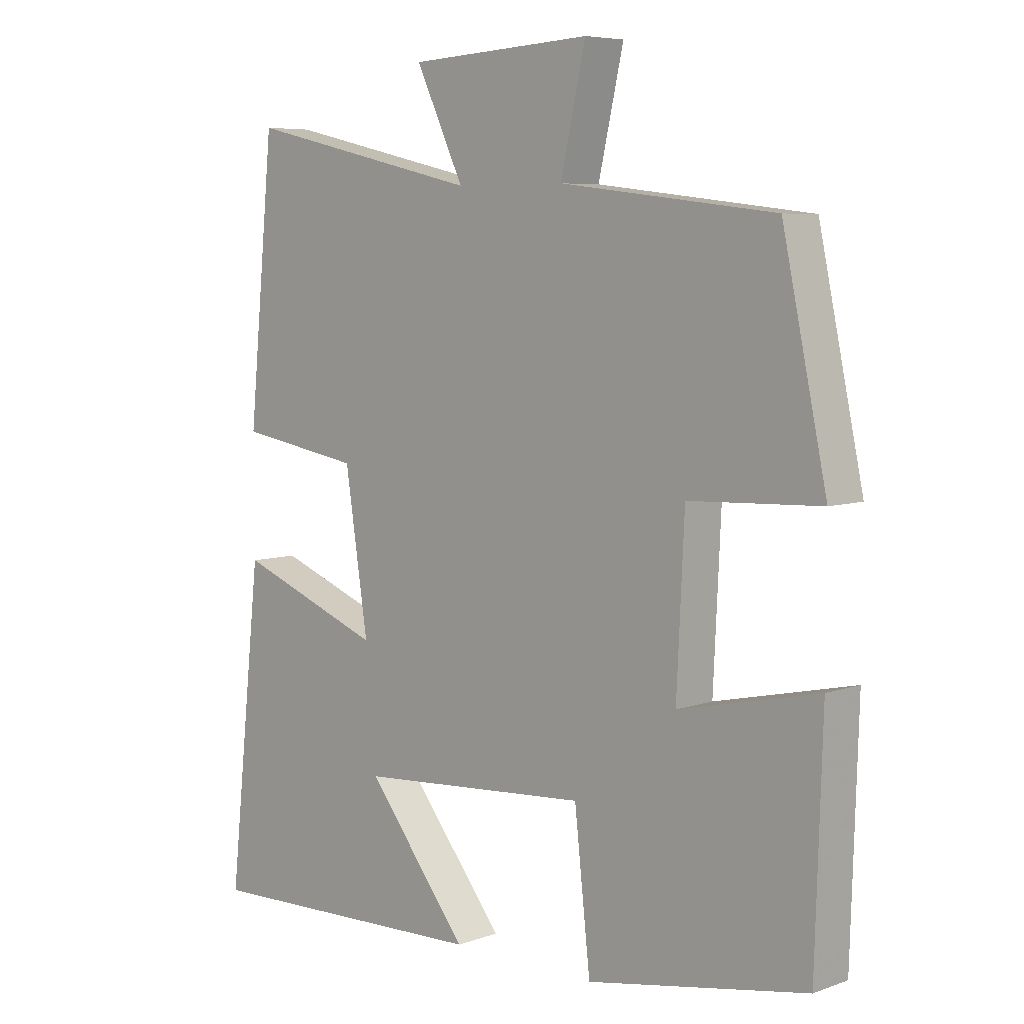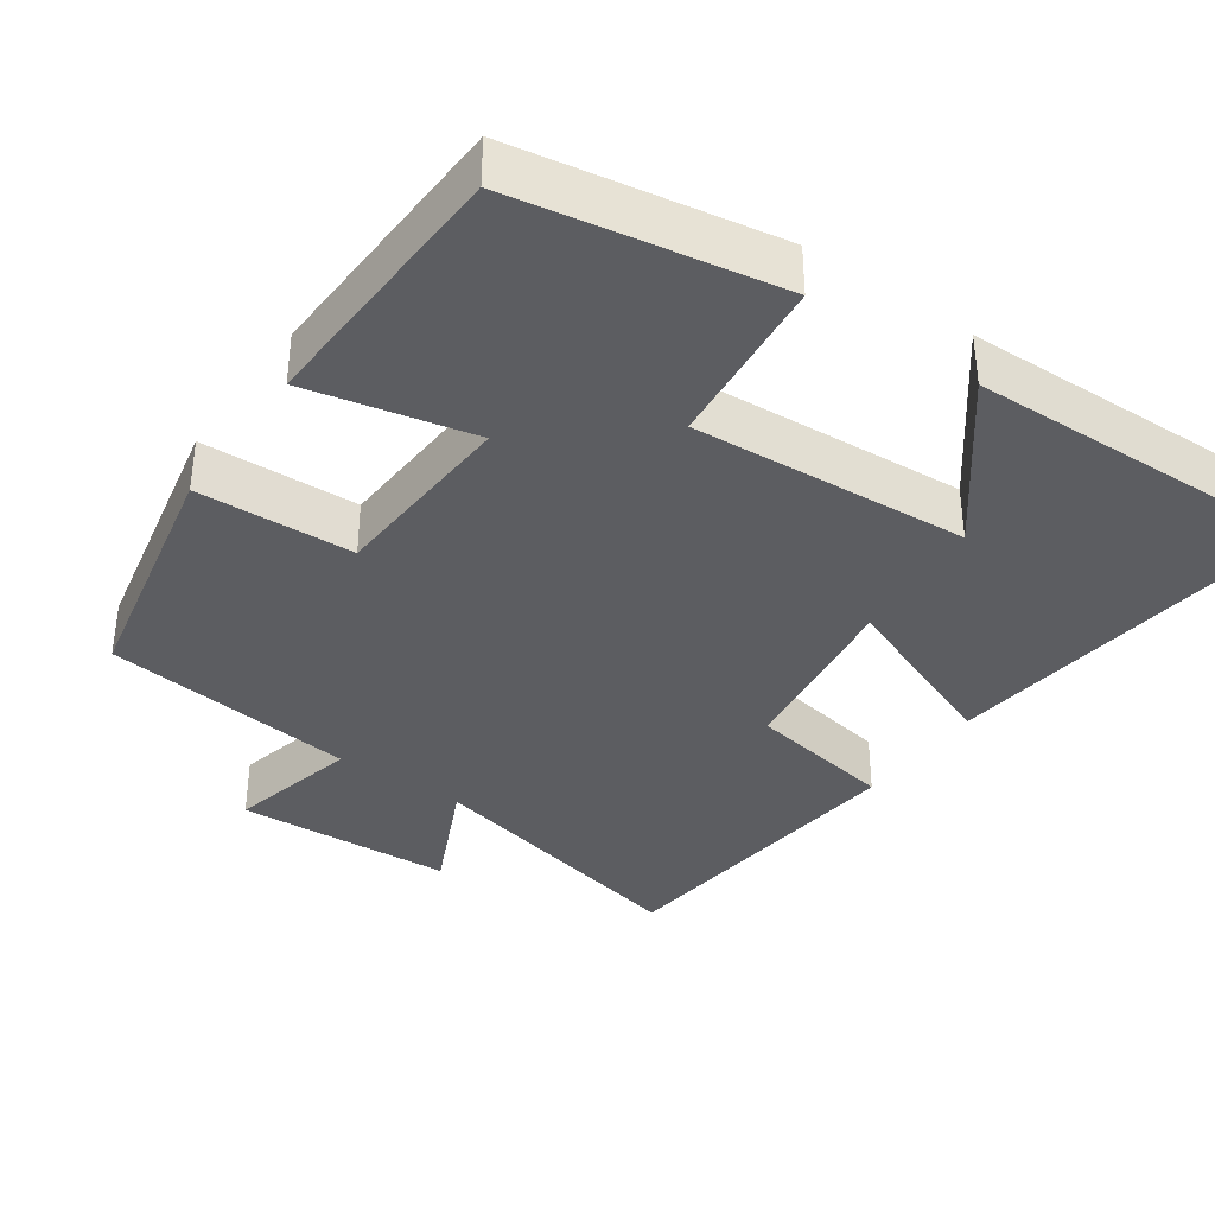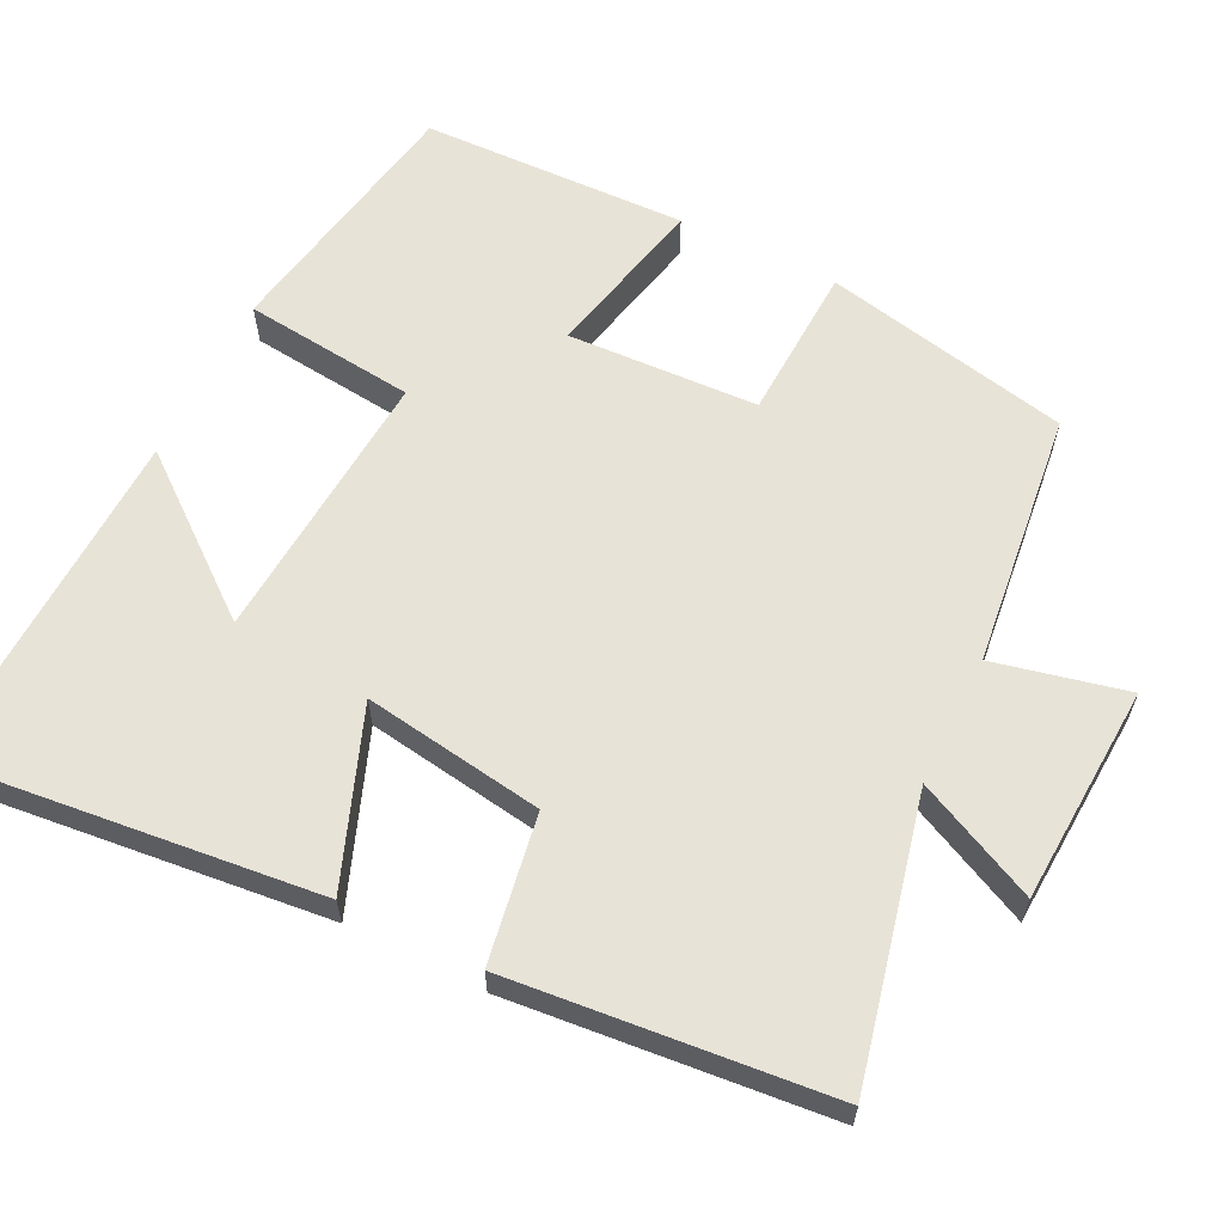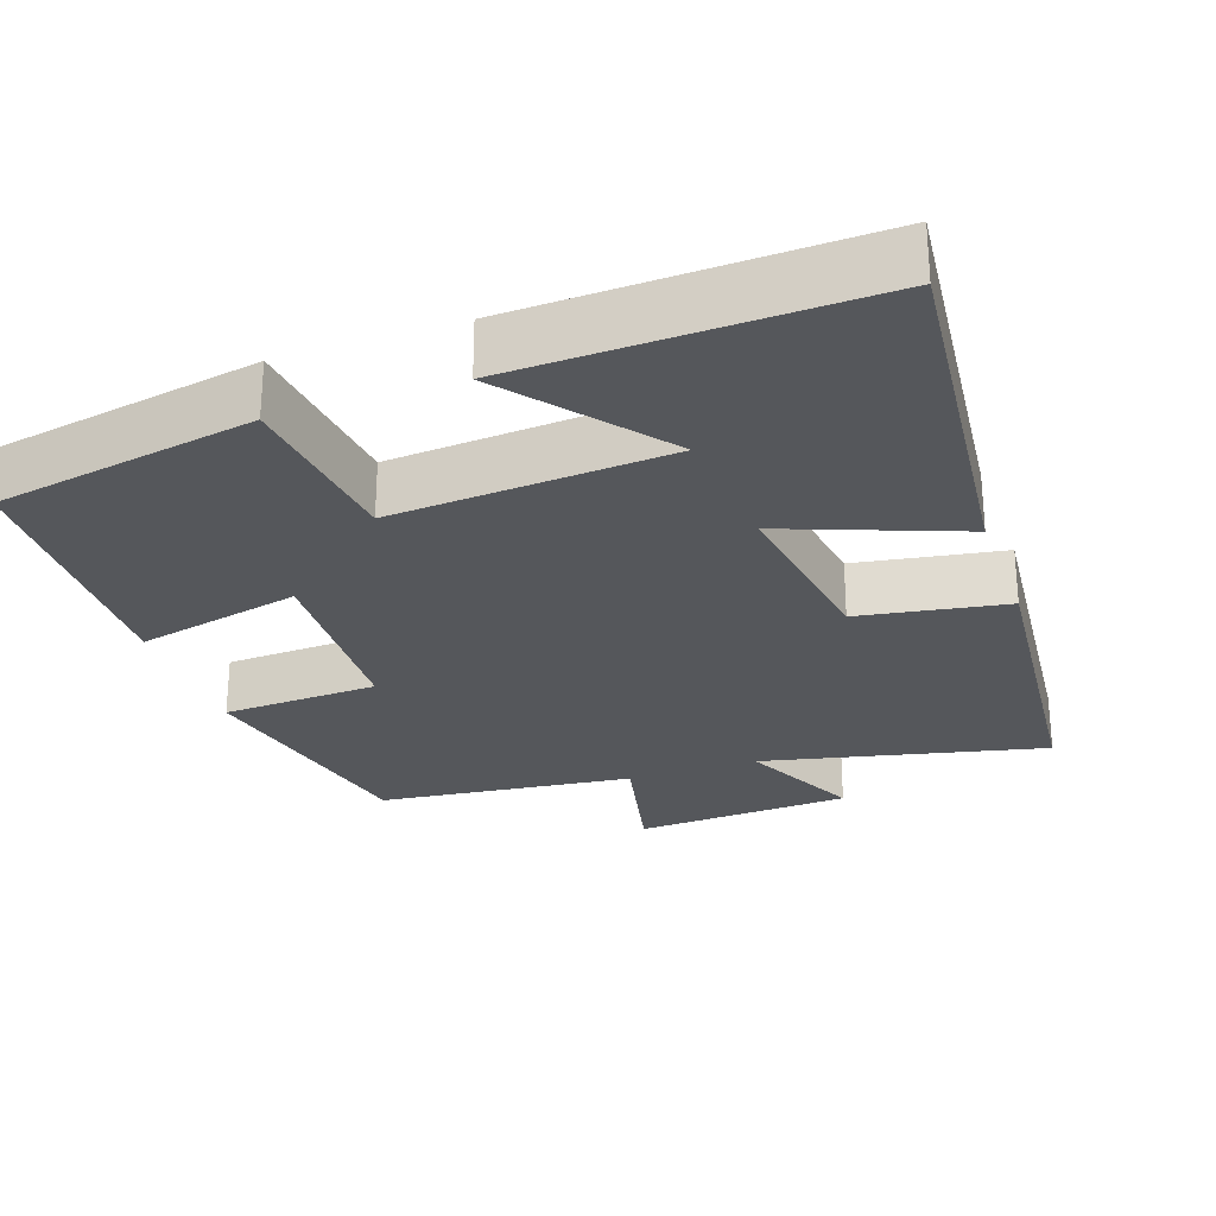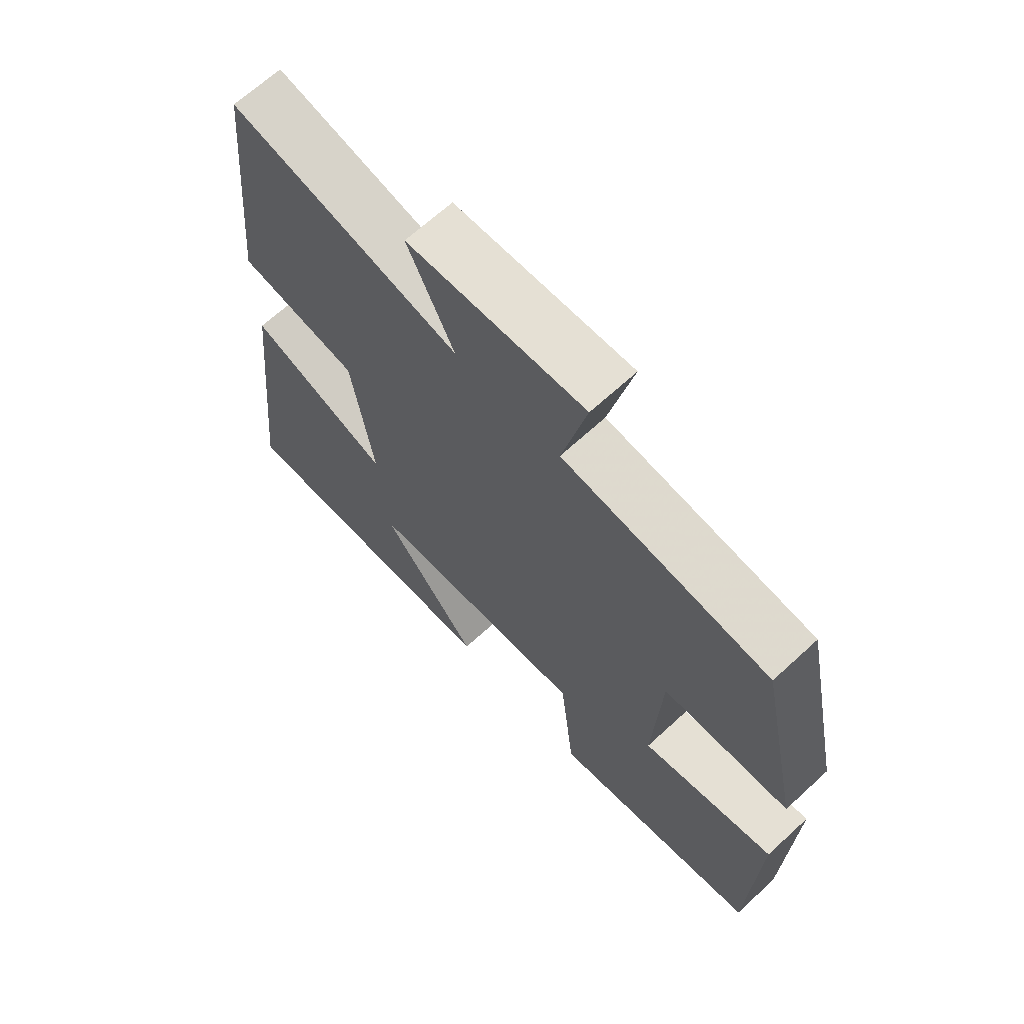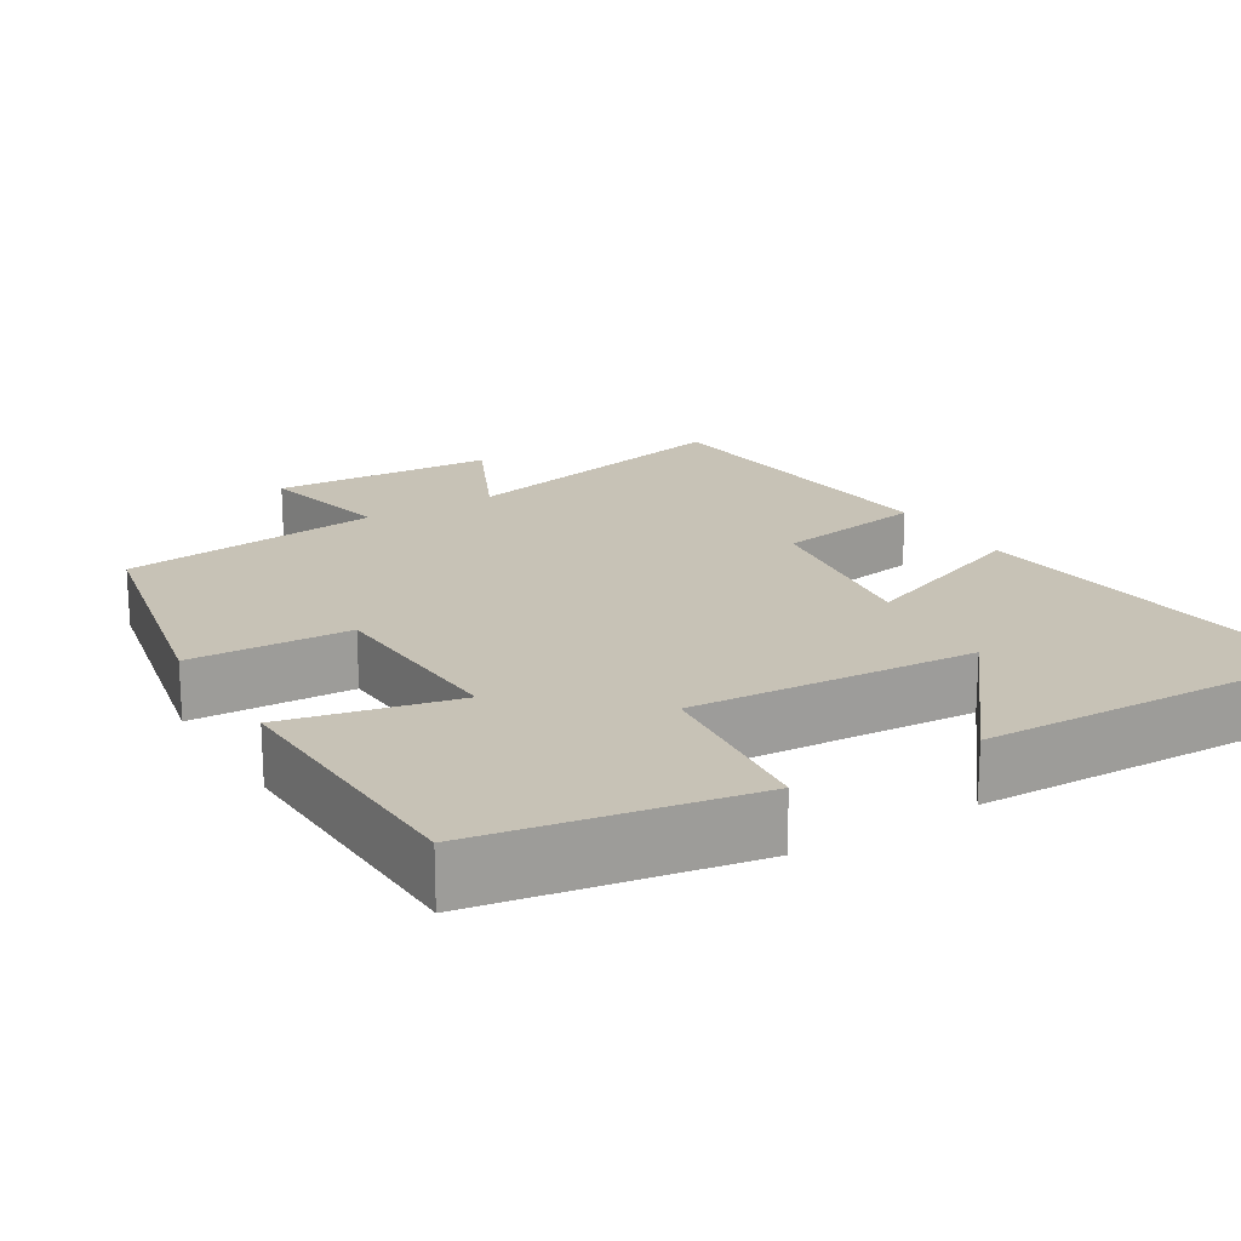
<metadata>
{"format":"obj","ext":"obj","renderer":"f3d","projection":"perspective","resolution":1024,"background":"white","views":[{"elev":6.4,"azim":43.7,"up":"+Z"},{"elev":-36.6,"azim":144.7,"up":"+Y"},{"elev":61.6,"azim":-63.6,"up":"+Y"},{"elev":-26.8,"azim":-160.6,"up":"+Y"},{"elev":67.1,"azim":47.3,"up":"+Z"},{"elev":19.2,"azim":148.5,"up":"+Y"}]}
</metadata>
<code>
v 0.43 0.07 0.46
v 0.5 0.07 0.131
v 0.292 0.07 0.122
v 0.28 0.07 -0.132
v 0.5 0.07 -0.083
v 0.489 0.07 -0.438
v 0.142 0.07 -0.5
v 0.117 0.07 -0.271
v -0.251 0.07 -0.297
v -0.09 0.07 -0.5
v -0.553 0.07 -0.514
v -0.5 0.07 -0.022
v -0.268 0.07 -0.111
v -0.304 0.07 0.129
v -0.5 0.07 0.162
v -0.459 0.07 0.586
v -0.084 0.07 0.5
v -0.16 0.07 0.66
v 0.13 0.07 0.676
v 0.09 0.07 0.5
v 0.43 0 0.46
v 0.5 0 0.131
v 0.292 0 0.122
v 0.28 0 -0.132
v 0.5 0 -0.083
v 0.489 0 -0.438
v 0.142 0 -0.5
v 0.117 0 -0.271
v -0.251 0 -0.297
v -0.09 0 -0.5
v -0.553 0 -0.514
v -0.5 0 -0.022
v -0.268 0 -0.111
v -0.304 0 0.129
v -0.5 0 0.162
v -0.459 0 0.586
v -0.084 0 0.5
v -0.16 0 0.66
v 0.13 0 0.676
v 0.09 0 0.5
f 17 18 19 20
f 17 20 1 2
f 14 15 16 17
f 13 14 17
f 11 12 13
f 9 10 11
f 9 11 13
f 8 9 13 17
f 4 5 6 7
f 3 4 7 8
f 17 2 3
f 3 8 17
f 40 39 38 37
f 22 21 40 37
f 37 36 35 34
f 37 34 33
f 33 32 31
f 31 30 29
f 33 31 29
f 37 33 29 28
f 27 26 25 24
f 28 27 24 23
f 23 22 37
f 37 28 23
f 1 21 22 2
f 2 22 23 3
f 3 23 24 4
f 4 24 25 5
f 5 25 26 6
f 6 26 27 7
f 7 27 28 8
f 8 28 29 9
f 9 29 30 10
f 10 30 31 11
f 11 31 32 12
f 12 32 33 13
f 13 33 34 14
f 14 34 35 15
f 15 35 36 16
f 16 36 37 17
f 17 37 38 18
f 18 38 39 19
f 19 39 40 20
f 20 40 21 1

</code>
